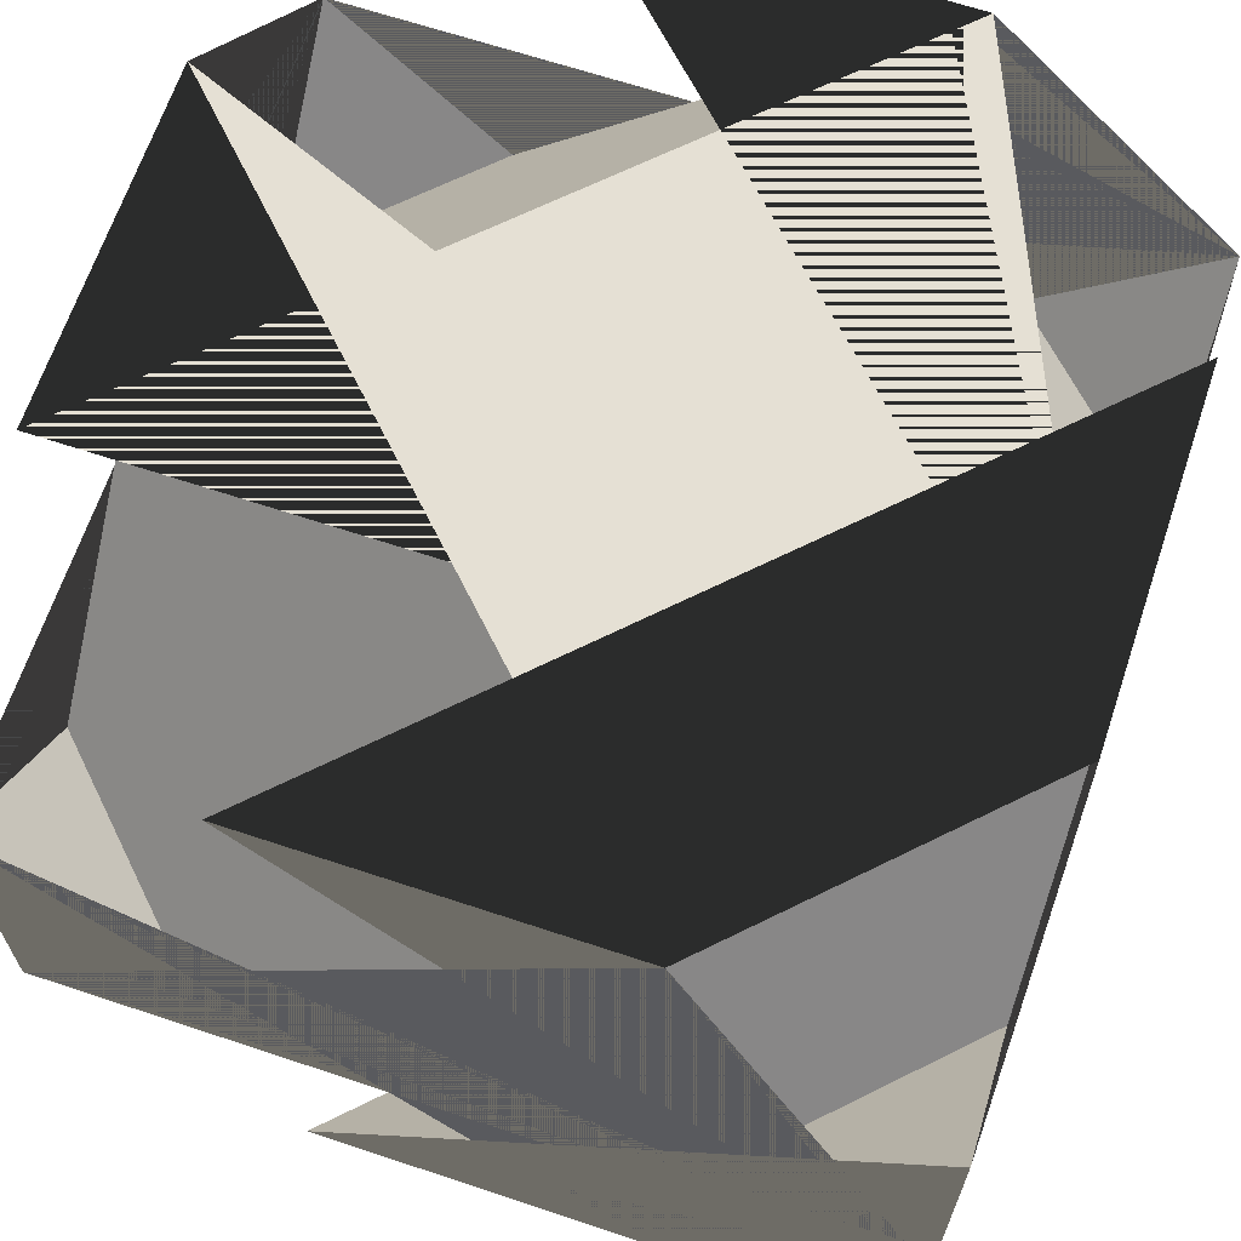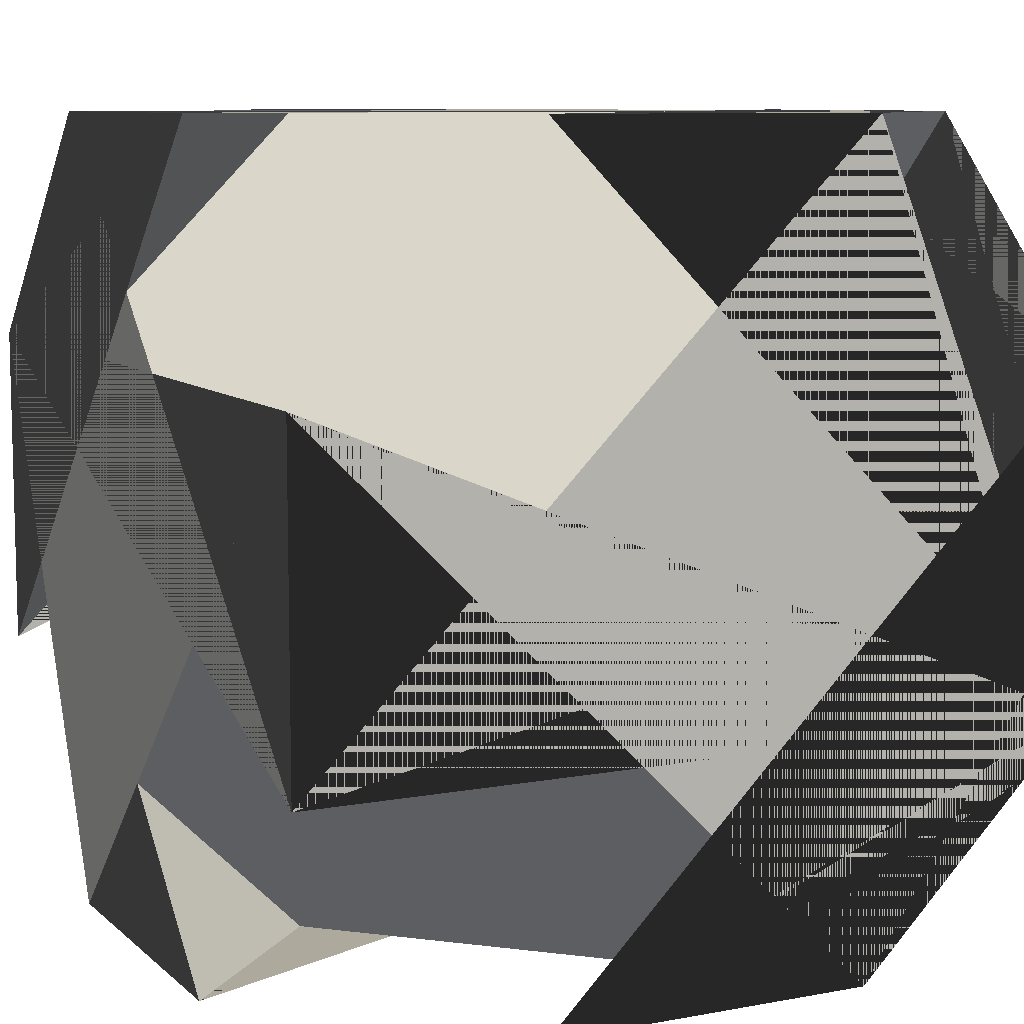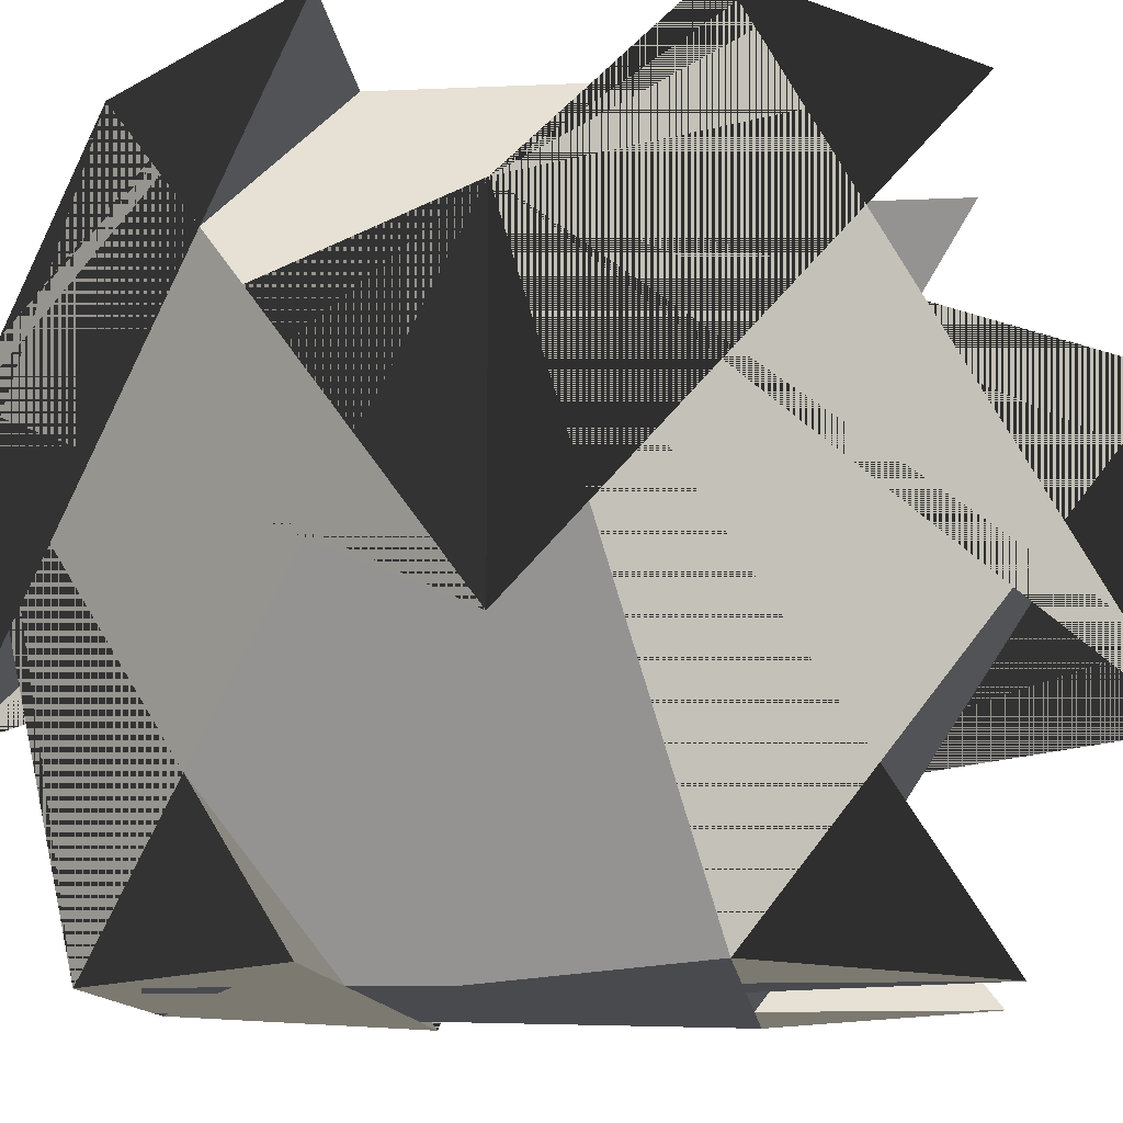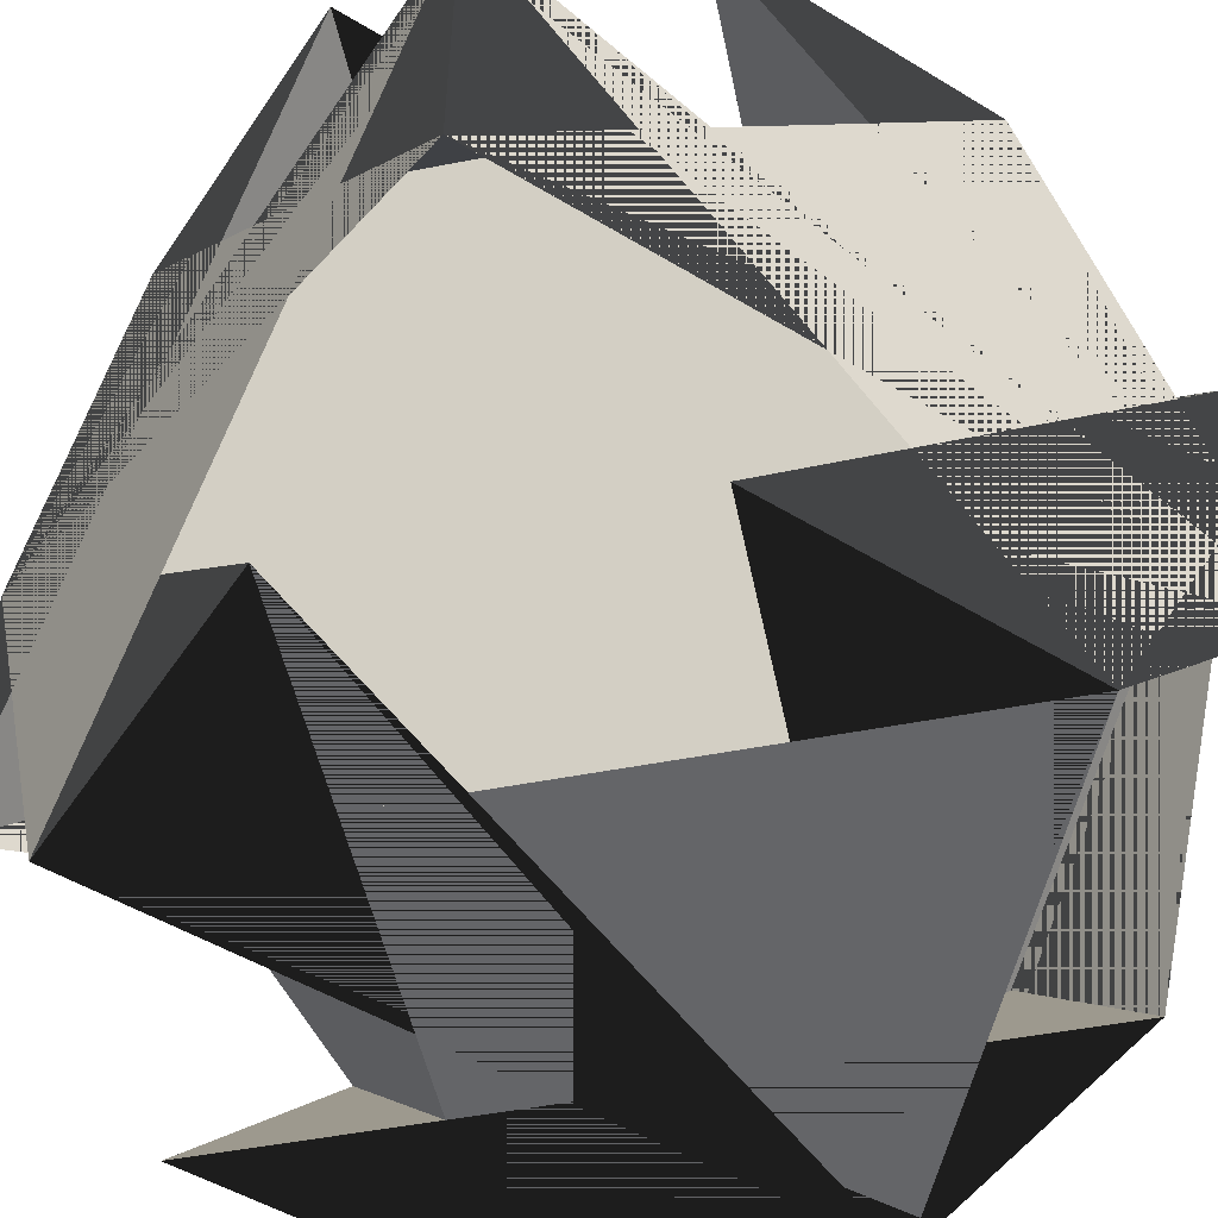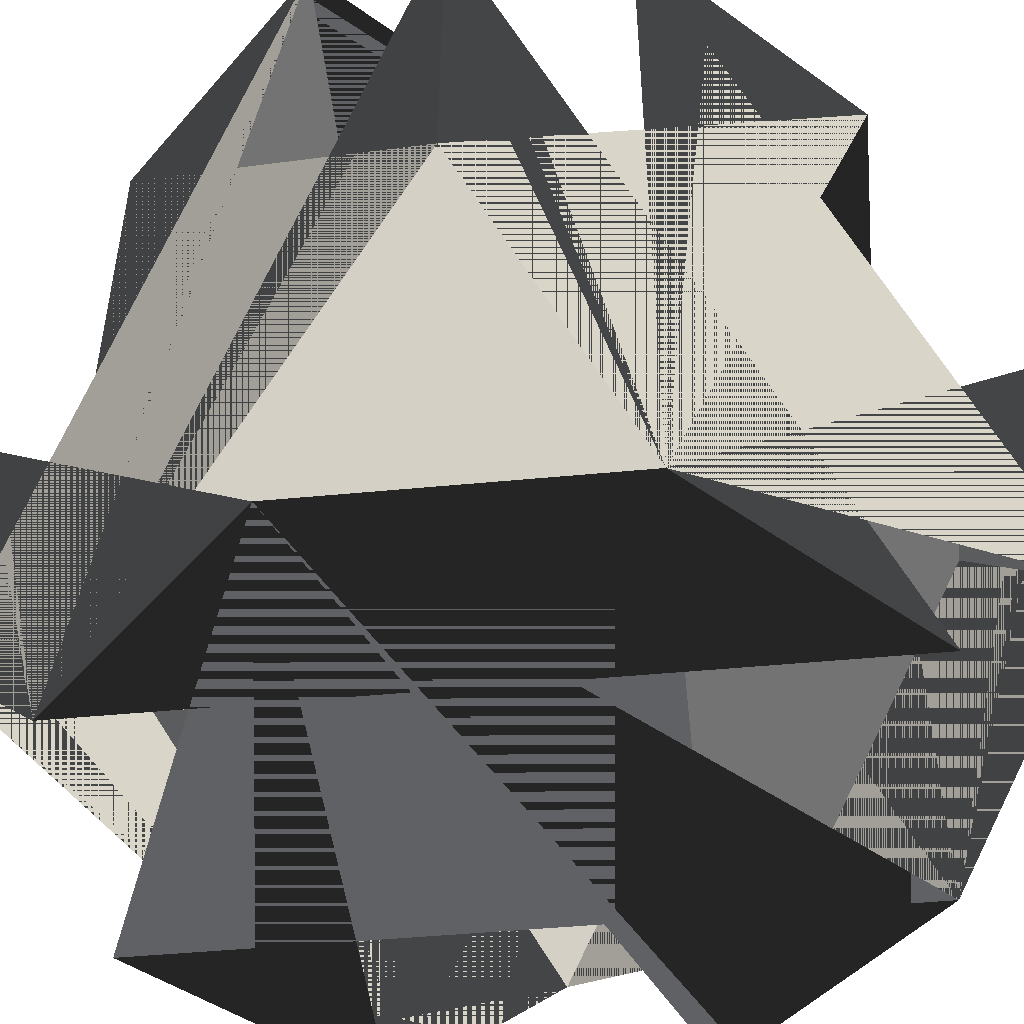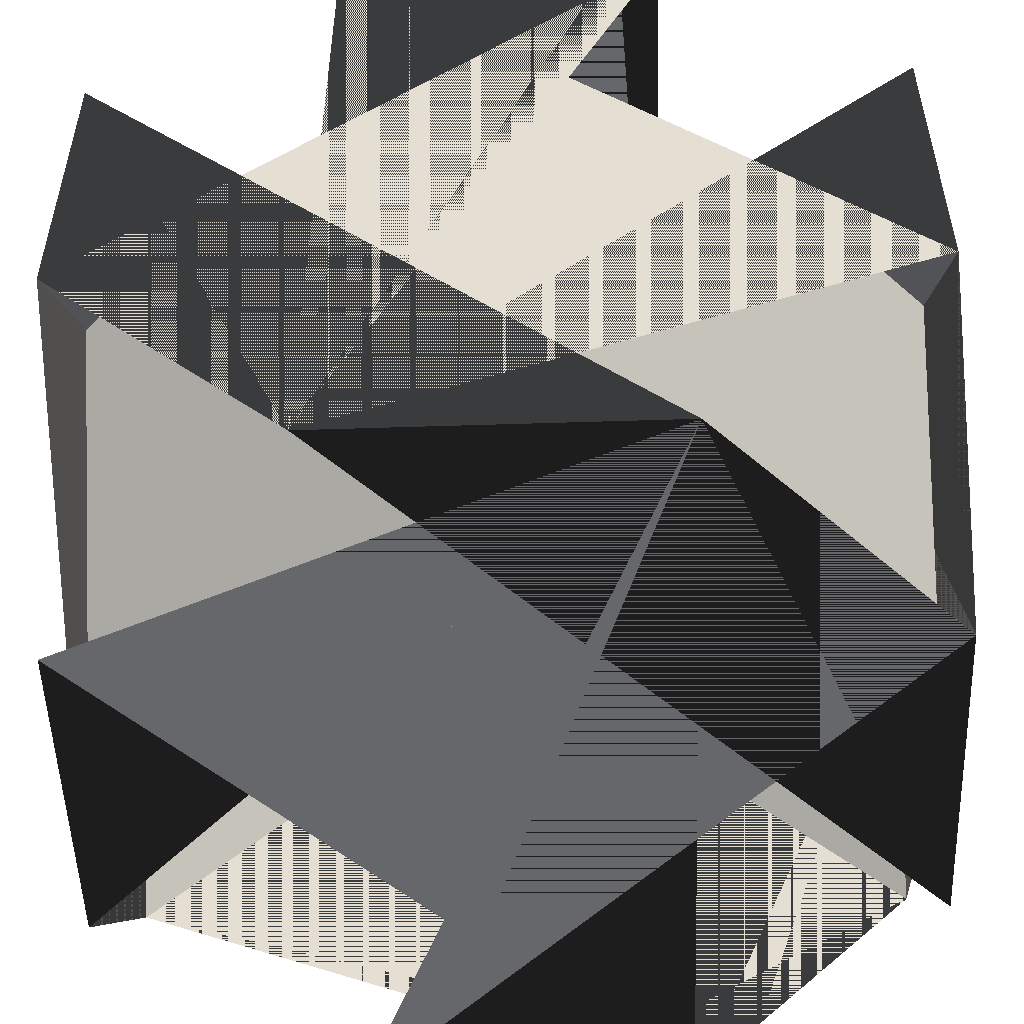
<metadata>
{"format":"obj","ext":"obj","renderer":"f3d","projection":"perspective","resolution":1024,"background":"white","views":[{"elev":65.9,"azim":-71.5,"up":"+Z"},{"elev":8.9,"azim":-116.4,"up":"+Z"},{"elev":-12.9,"azim":140.5,"up":"+Z"},{"elev":-51.6,"azim":-123.2,"up":"+Z"},{"elev":-47.4,"azim":-38.8,"up":"+Y"},{"elev":-52.1,"azim":-88.0,"up":"+Y"}]}
</metadata>
<code>
o Cube
v -0.4129 1 -1
v 1 1 0.4129
v 1 -0.4129 -1
v -0.4129 -1 -1
v 1 0.4129 -1
v 1 -1 0.4129
v 1 1 -0.4129
v -0.4129 1 1
v 1 -0.4129 1
v 1 0.4129 1
v -0.4129 -1 1
v 1 -1 -0.4129
v -1 -0.4129 -1
v -1 1 0.4129
v 0.4129 1 -1
v -1 0.4129 -1
v 0.4129 -1 -1
v -1 -1 0.4129
v -1 -0.4129 1
v 0.4129 1 1
v -1 1 -0.4129
v 0.4129 -1 1
v -1 0.4129 1
v -1 -1 -0.4129
f 18 17 4 6 12 11 22 24
f 24 23 19 21 14 13 16 18
f 11 10 9 8 20 19 23 22
f 2 1 15 14 21 20 8 7
f 6 5 3 2 7 9 10 12
f 1 2 3
f 4 5 6
f 7 8 9
f 10 11 12
f 13 14 15
f 16 17 18
f 19 20 21
f 22 23 24
f 17 16 13 15 1 3 5 4

</code>
